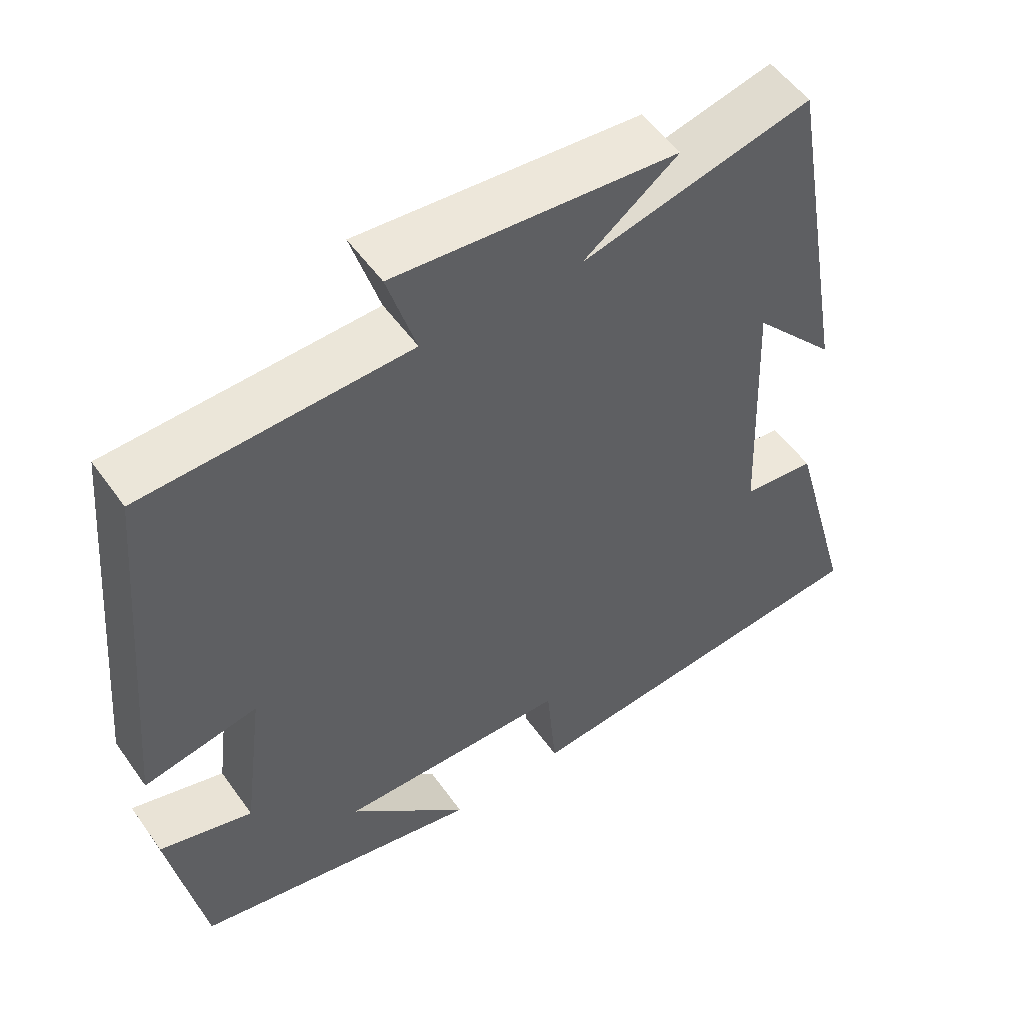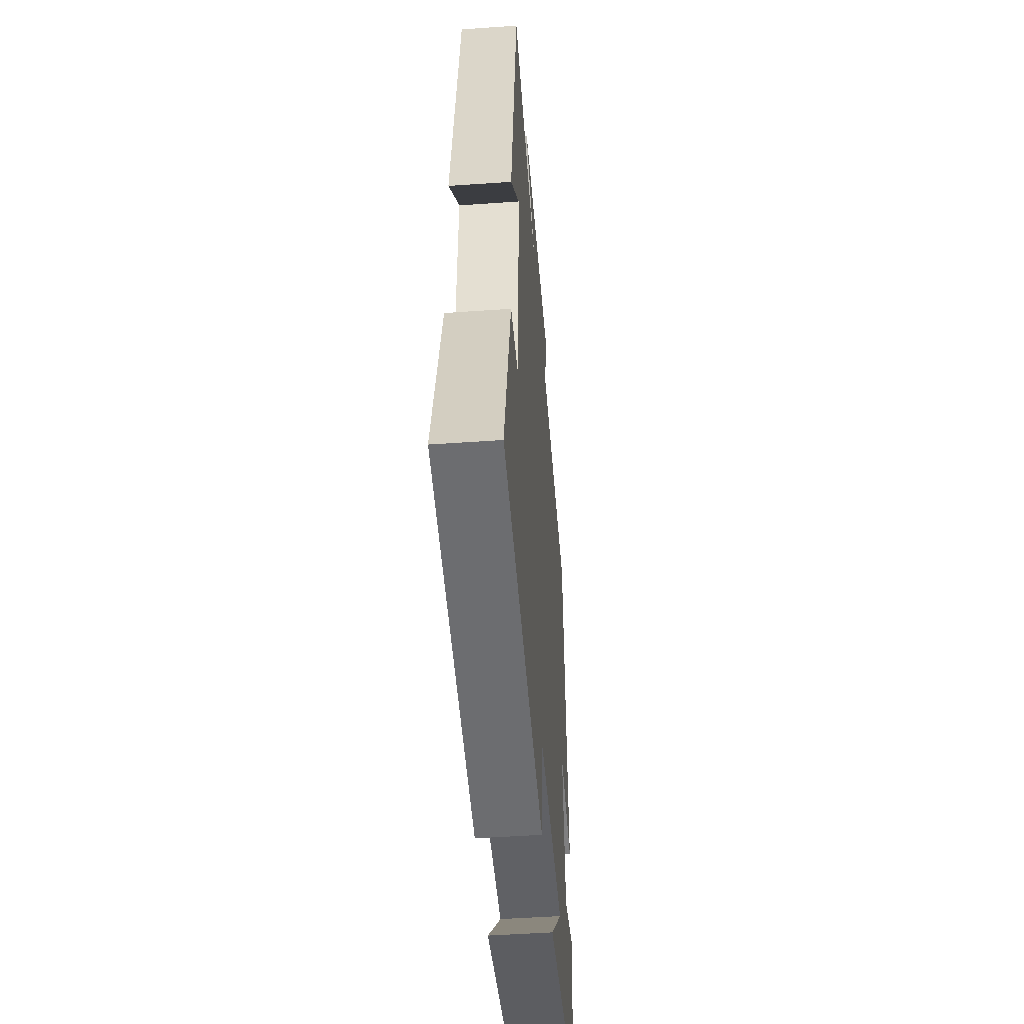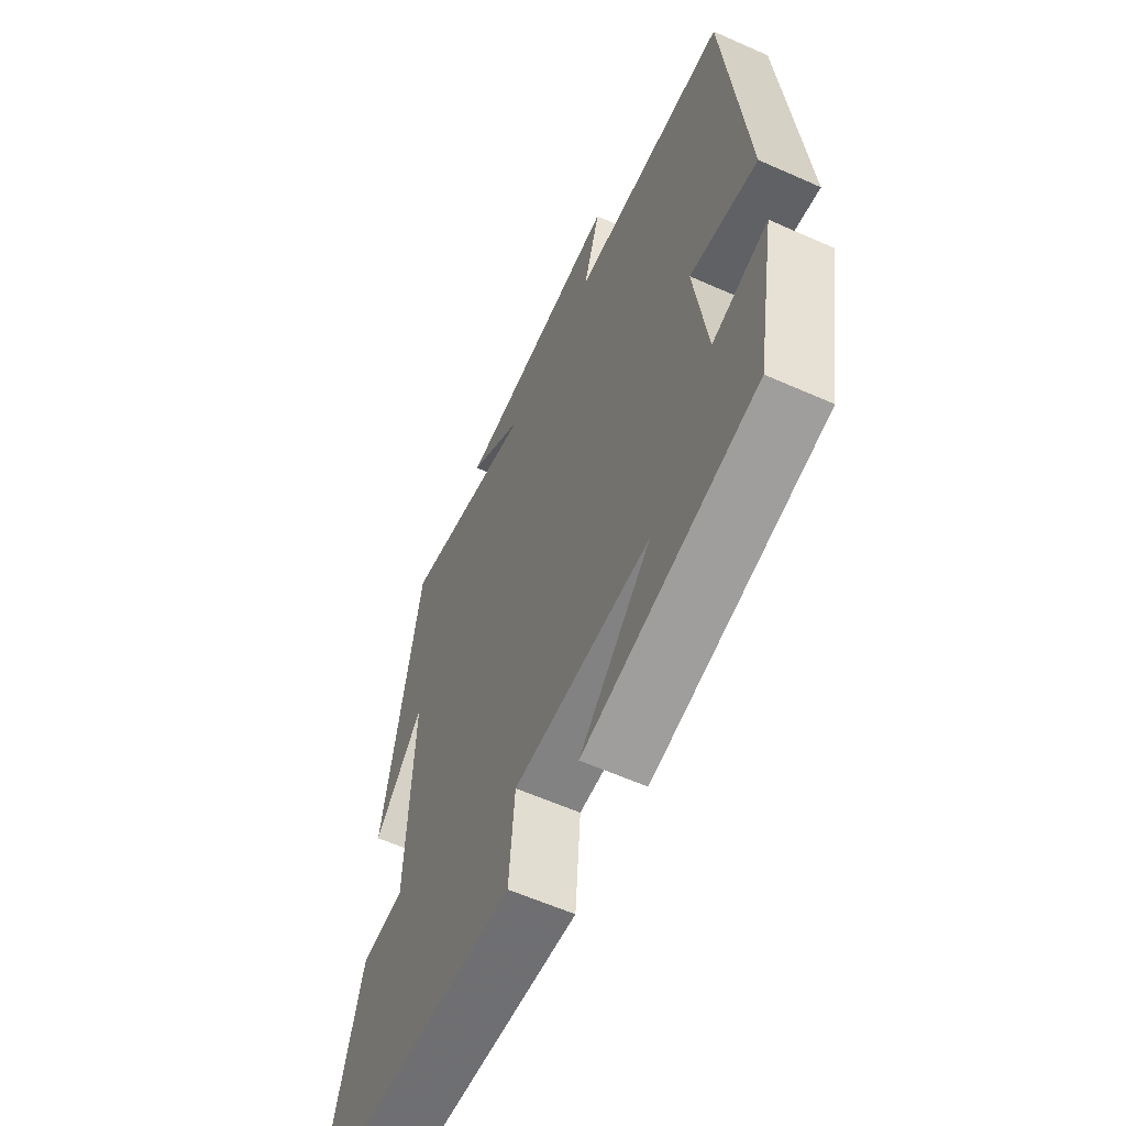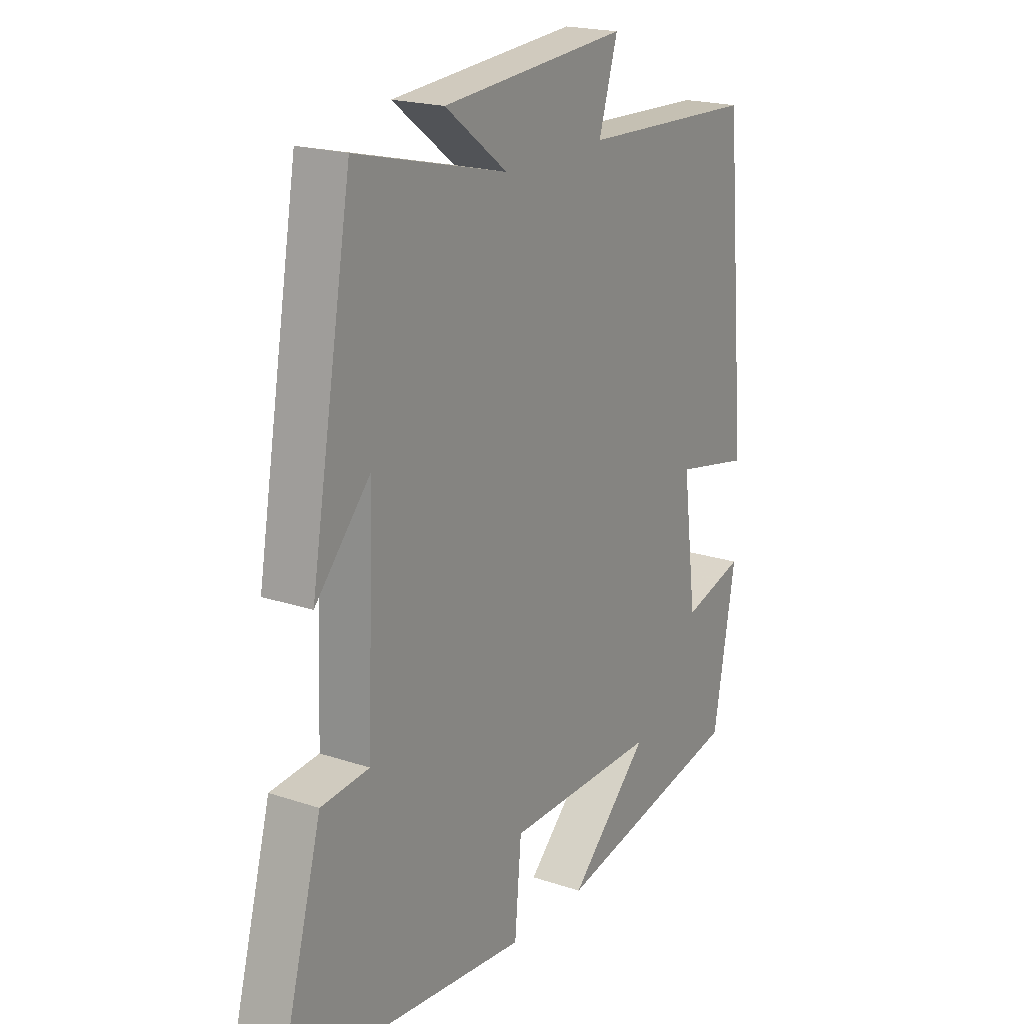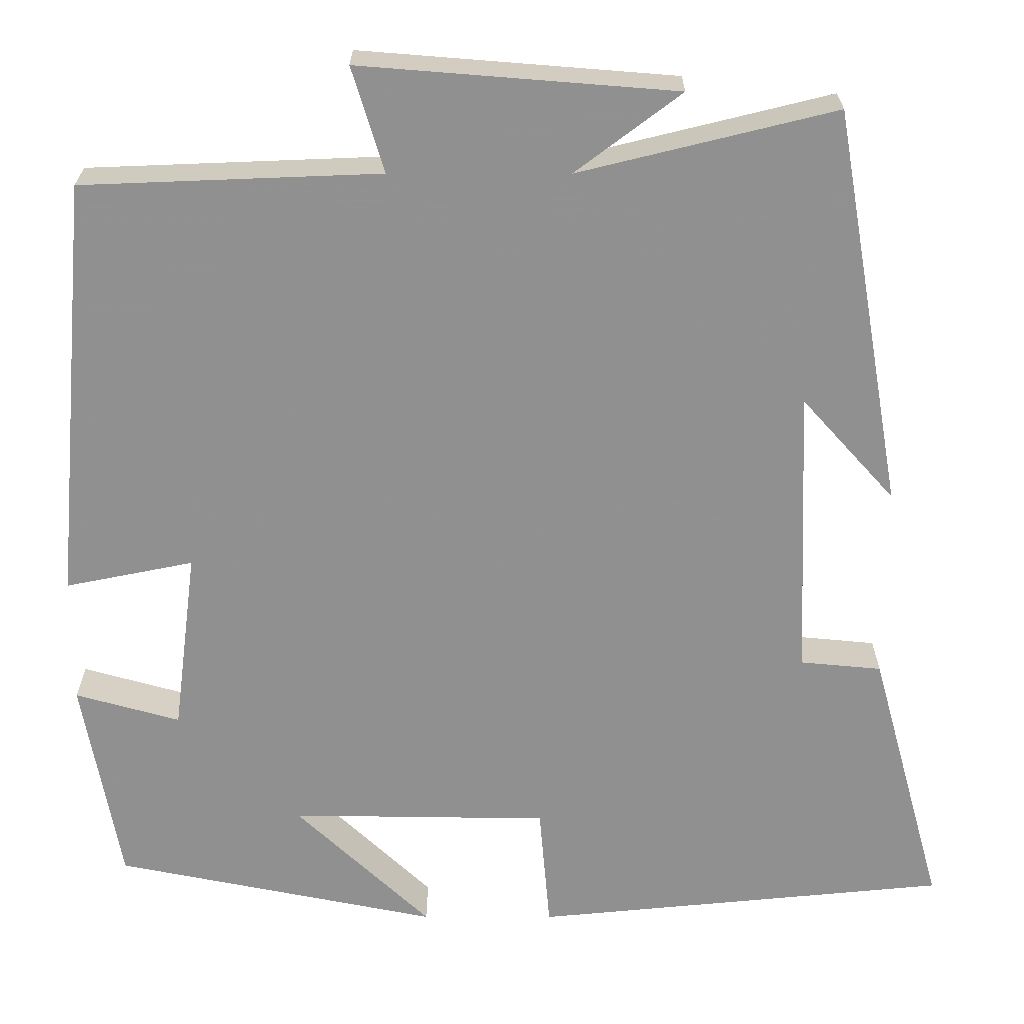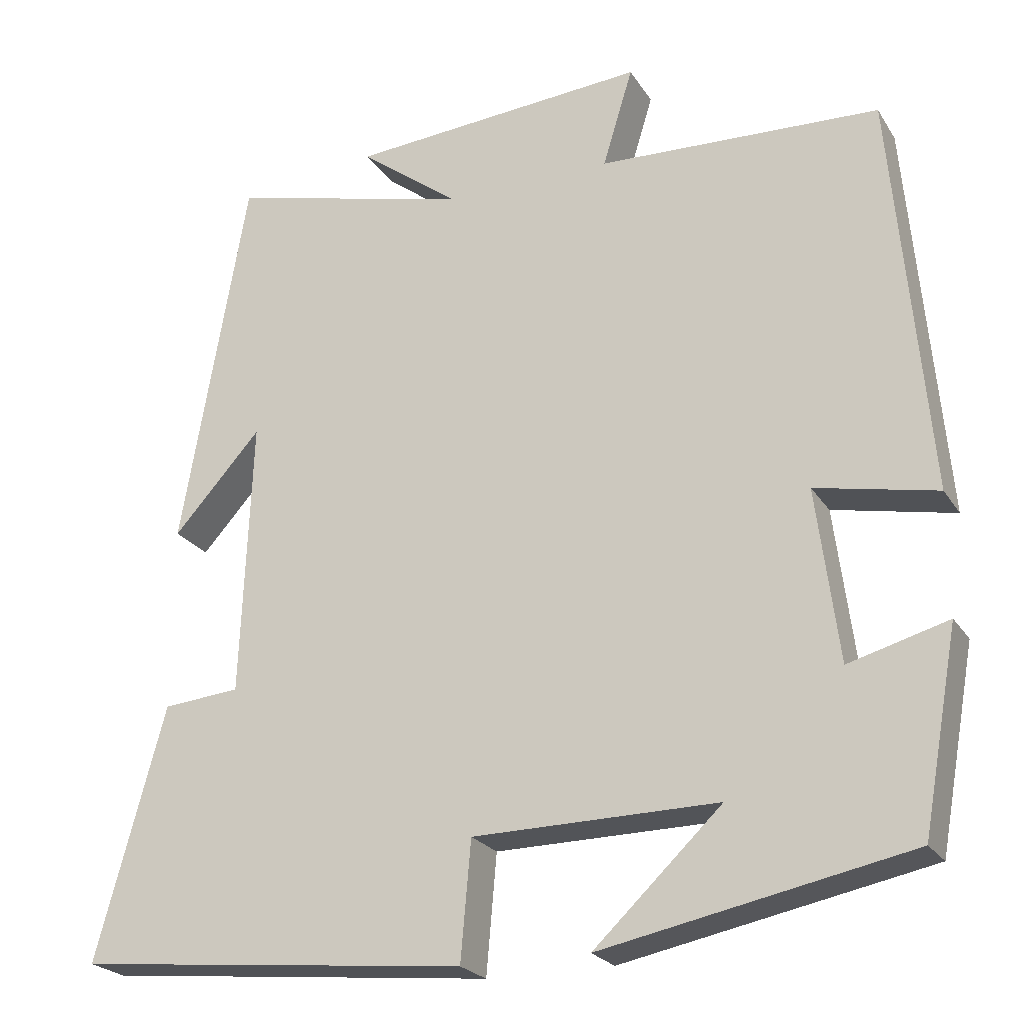
<metadata>
{"format":"obj","ext":"obj","renderer":"f3d","projection":"perspective","resolution":1024,"background":"white","views":[{"elev":53.1,"azim":-34.5,"up":"+Z"},{"elev":-48.4,"azim":94.5,"up":"+Z"},{"elev":-60.1,"azim":-114.5,"up":"+Z"},{"elev":19.9,"azim":121.8,"up":"+Z"},{"elev":24.2,"azim":0.1,"up":"+Z"},{"elev":-23.1,"azim":-155.6,"up":"+Z"}]}
</metadata>
<code>
v -0.455 0.07 -0.422
v -0.5 0.07 -0.173
v -0.375 0.07 -0.208
v -0.347 0.07 0.01
v -0.5 0.07 -0.021
v -0.455 0.07 0.486
v -0.1 0.07 0.5
v -0.138 0.07 0.625
v 0.238 0.07 0.595
v 0.112 0.07 0.5
v 0.417 0.07 0.575
v 0.5 0.07 0.099
v 0.389 0.07 0.222
v 0.403 0.07 -0.126
v 0.5 0.07 -0.135
v 0.587 0.07 -0.451
v 0.092 0.07 -0.5
v 0.079 0.07 -0.351
v -0.229 0.07 -0.347
v -0.068 0.07 -0.5
v -0.455 0 -0.422
v -0.5 0 -0.173
v -0.375 0 -0.208
v -0.347 0 0.01
v -0.5 0 -0.021
v -0.455 0 0.486
v -0.1 0 0.5
v -0.138 0 0.625
v 0.238 0 0.595
v 0.112 0 0.5
v 0.417 0 0.575
v 0.5 0 0.099
v 0.389 0 0.222
v 0.403 0 -0.126
v 0.5 0 -0.135
v 0.587 0 -0.451
v 0.092 0 -0.5
v 0.079 0 -0.351
v -0.229 0 -0.347
v -0.068 0 -0.5
f 19 20 1 2
f 18 19 2 3
f 15 16 17 18
f 14 15 18 3
f 13 14 3 4
f 11 12 13
f 10 11 13 4
f 7 8 9 10
f 6 7 10
f 4 5 6 10
f 22 21 40 39
f 23 22 39 38
f 38 37 36 35
f 23 38 35 34
f 24 23 34 33
f 33 32 31
f 24 33 31 30
f 30 29 28 27
f 30 27 26
f 30 26 25 24
f 1 21 22 2
f 2 22 23 3
f 3 23 24 4
f 4 24 25 5
f 5 25 26 6
f 6 26 27 7
f 7 27 28 8
f 8 28 29 9
f 9 29 30 10
f 10 30 31 11
f 11 31 32 12
f 12 32 33 13
f 13 33 34 14
f 14 34 35 15
f 15 35 36 16
f 16 36 37 17
f 17 37 38 18
f 18 38 39 19
f 19 39 40 20
f 20 40 21 1

</code>
